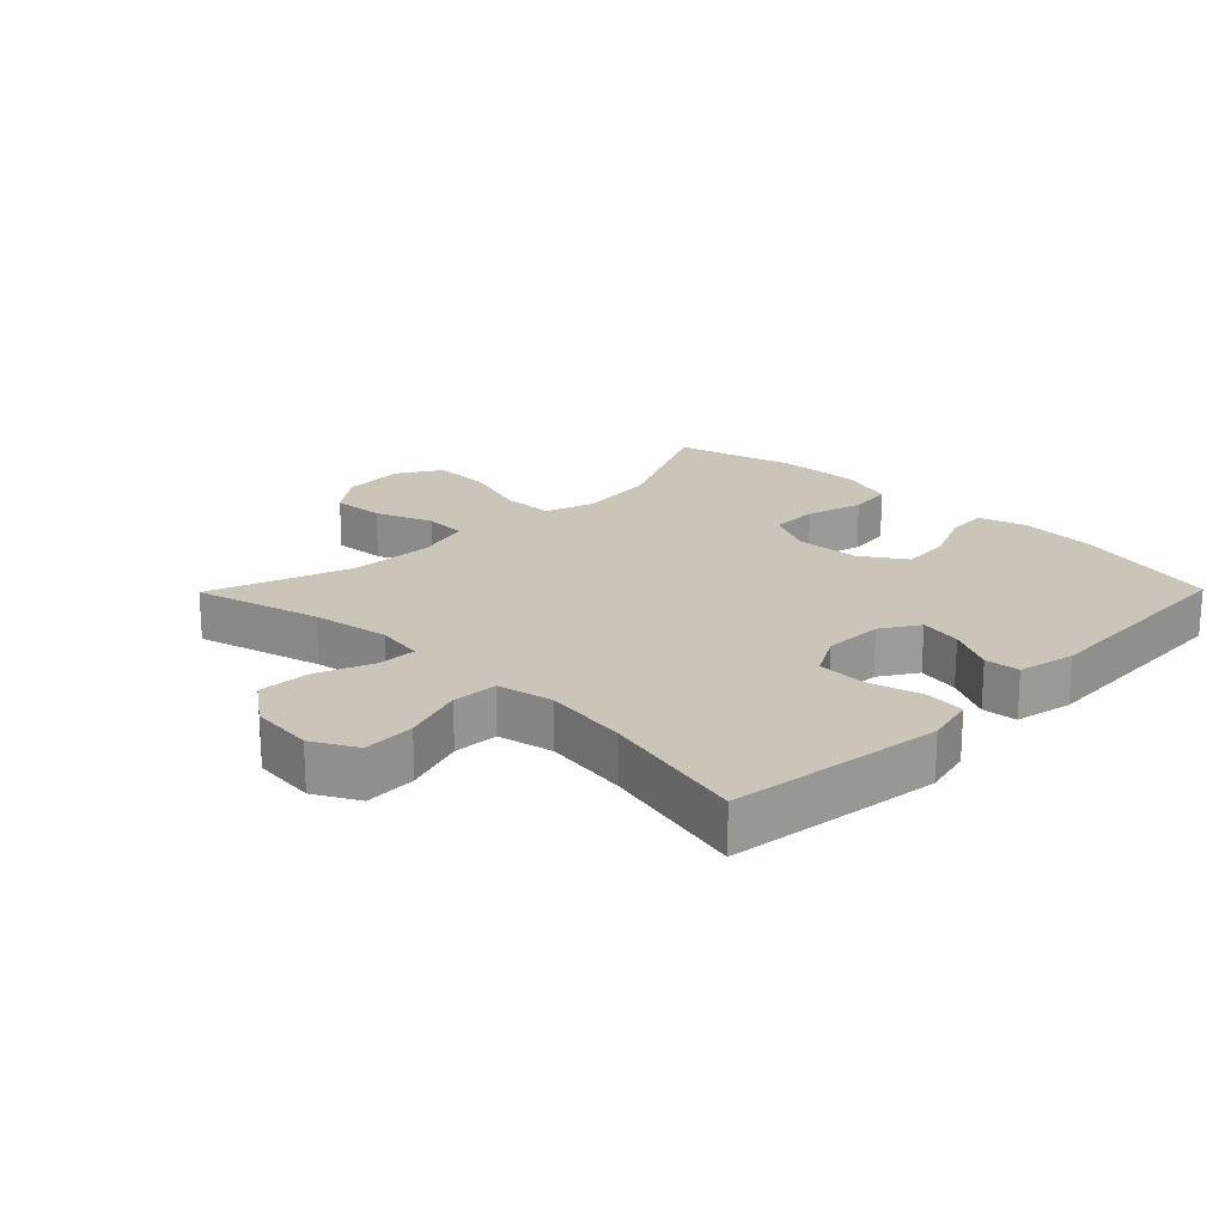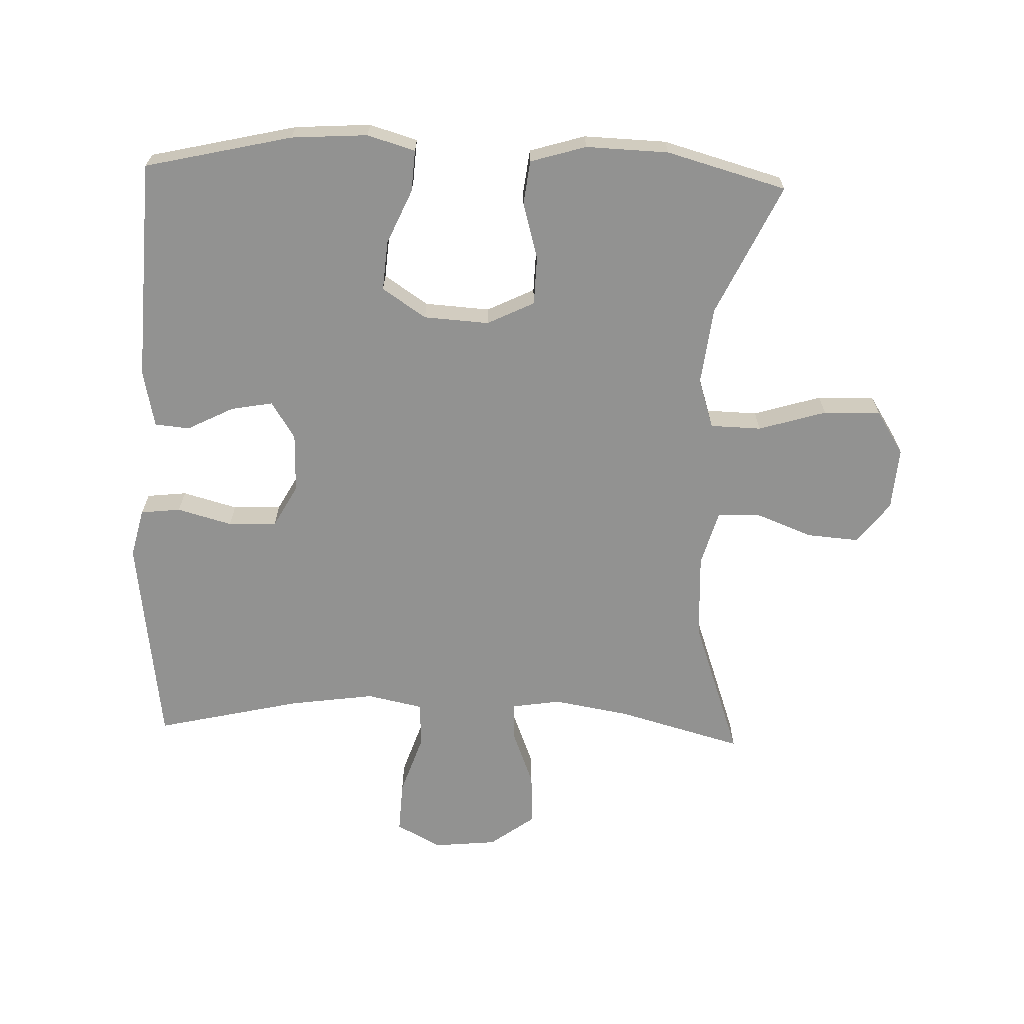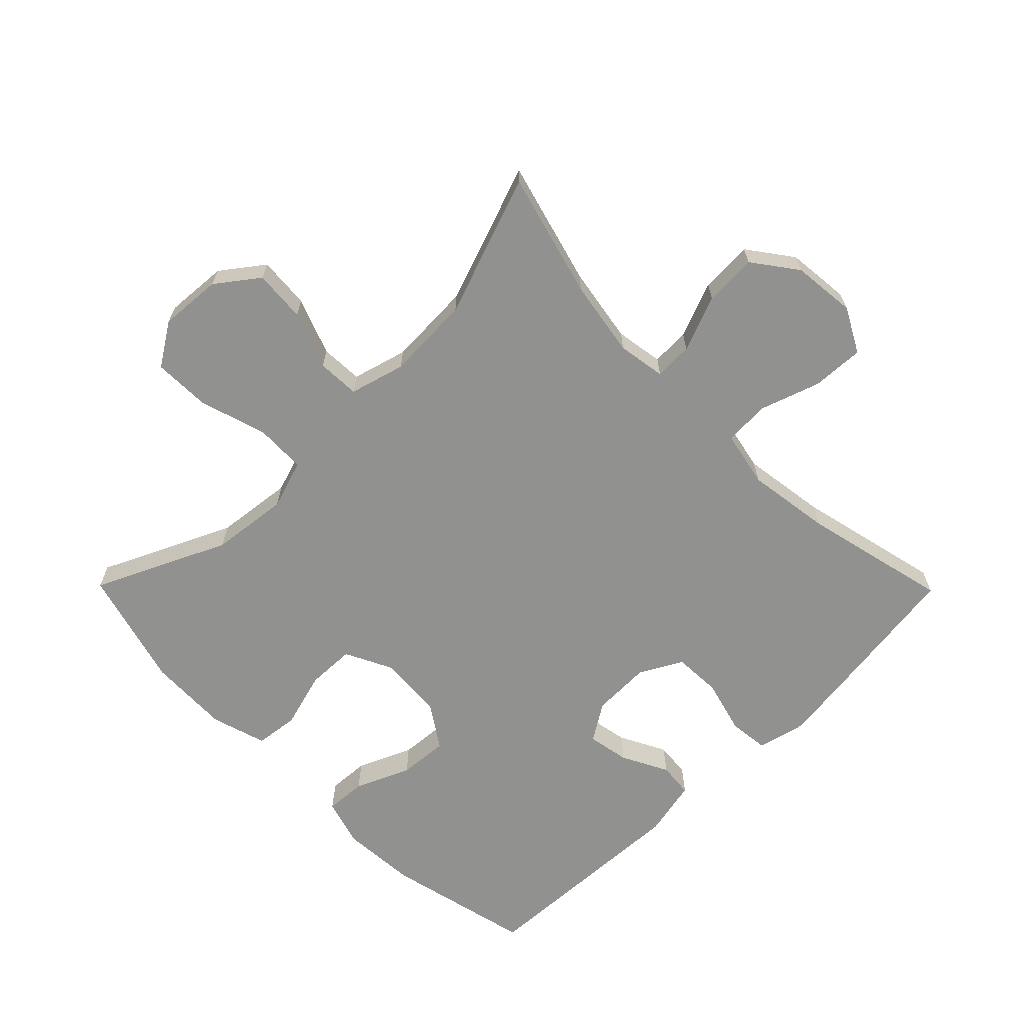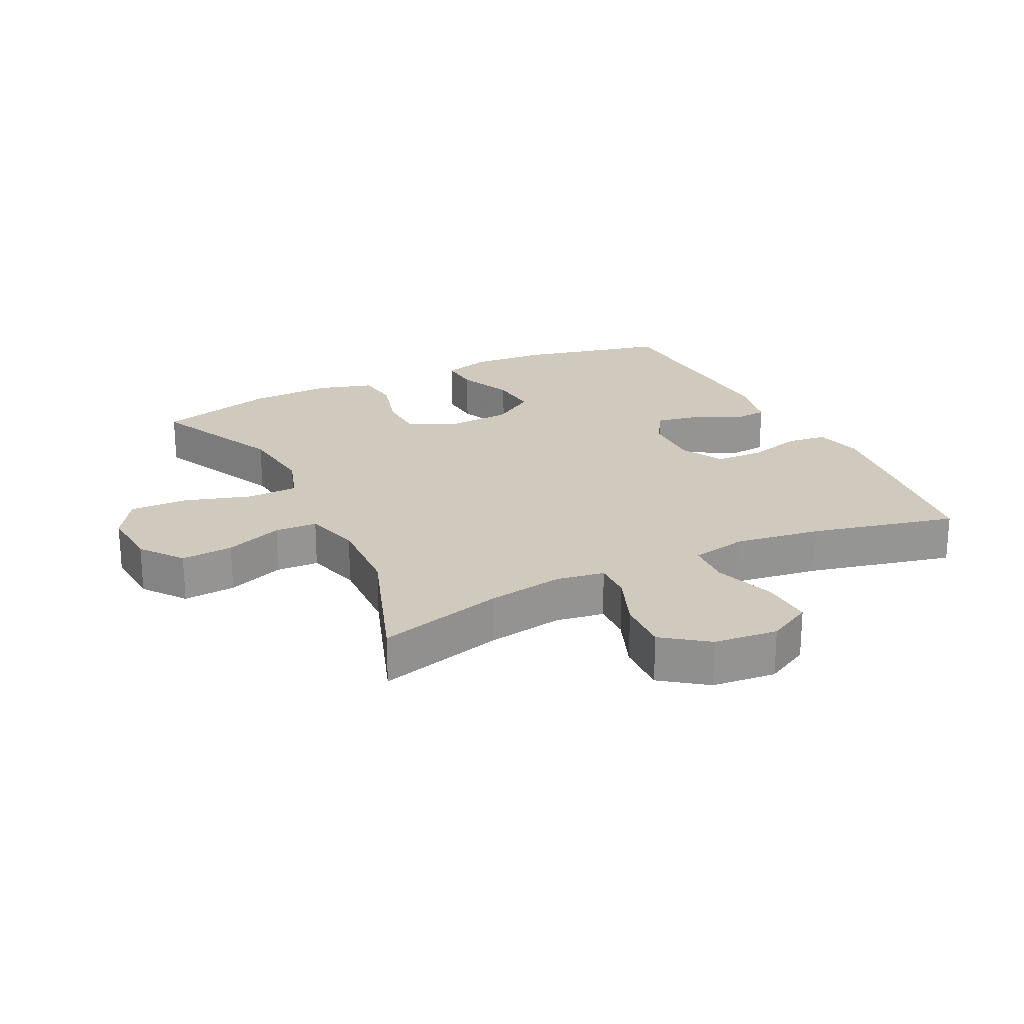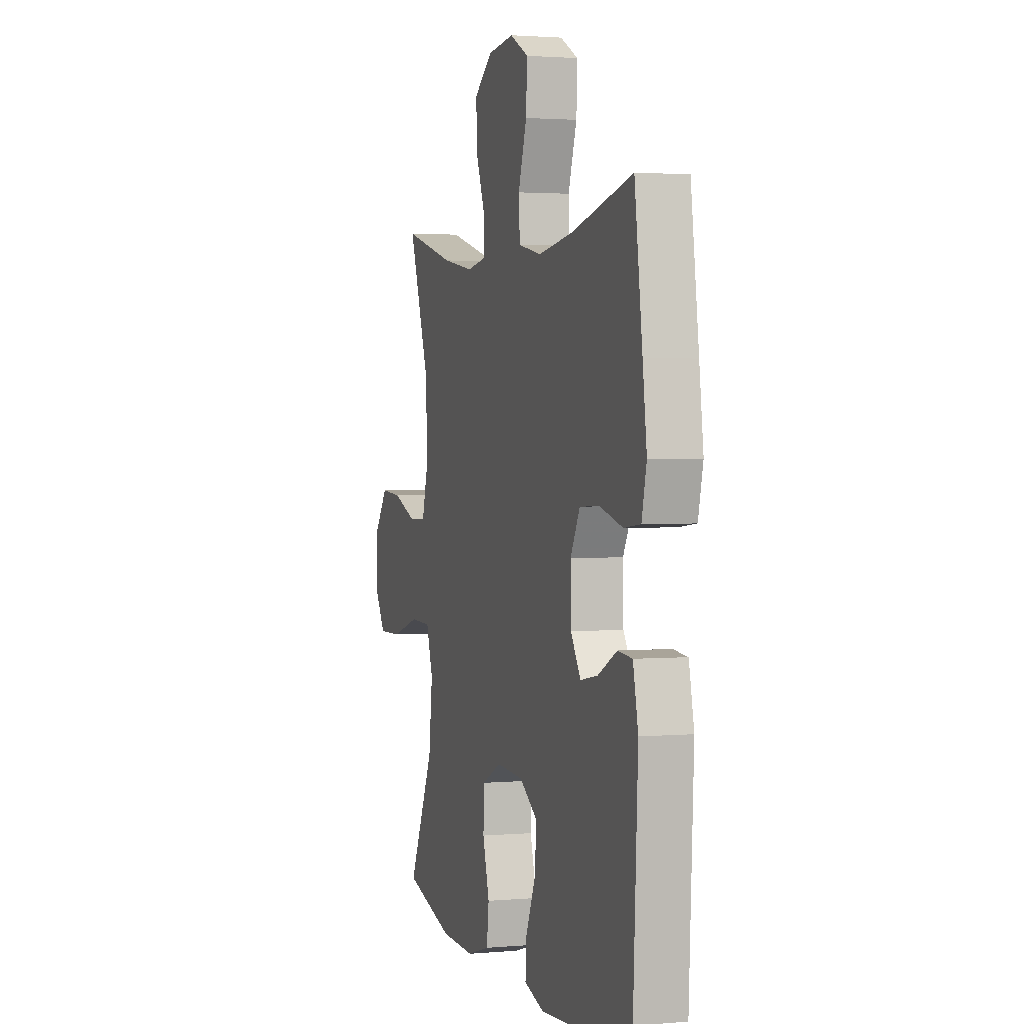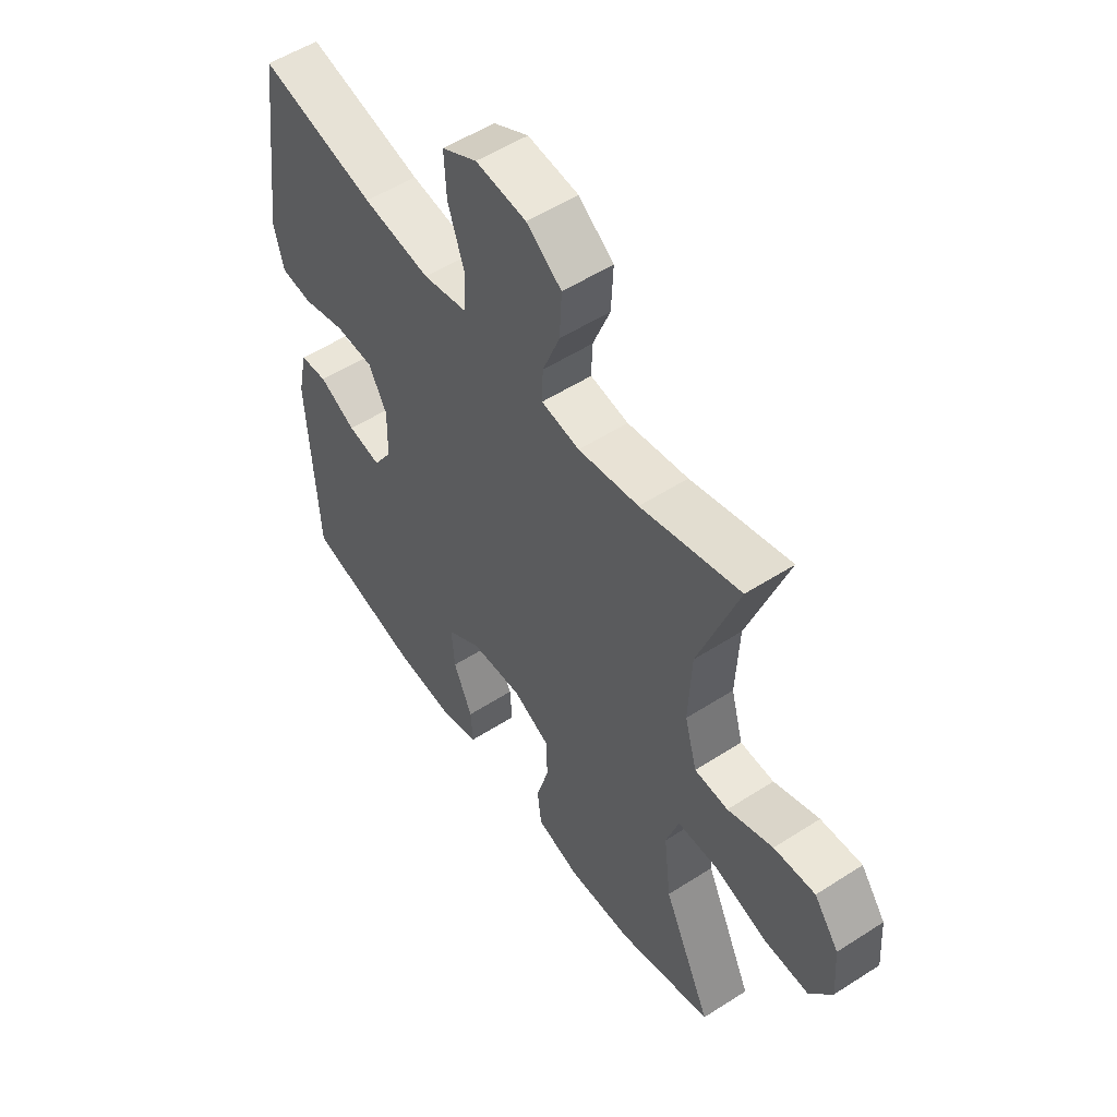
<metadata>
{"format":"obj","ext":"obj","renderer":"f3d","projection":"perspective","resolution":1024,"background":"white","views":[{"elev":20.4,"azim":44.5,"up":"+Y"},{"elev":-66.3,"azim":177.9,"up":"+Y"},{"elev":-65.9,"azim":-45.4,"up":"+Y"},{"elev":22.8,"azim":-26.2,"up":"+Y"},{"elev":2.1,"azim":72.8,"up":"+Z"},{"elev":53.6,"azim":-124.5,"up":"+Z"}]}
</metadata>
<code>
v 0.5 0.07 0.5
v 0.529 0.07 0.284
v 0.544 0.07 0.168
v 0.526 0.07 0.092
v 0.464 0.07 0.085
v 0.379 0.07 0.108
v 0.304 0.07 0.105
v 0.268 0.07 0.039
v 0.27 0.07 -0.053
v 0.307 0.07 -0.111
v 0.372 0.07 -0.099
v 0.444 0.07 -0.062
v 0.498 0.07 -0.067
v 0.517 0.07 -0.156
v 0.5 0.07 -0.5
v 0.272 0.07 -0.553
v 0.154 0.07 -0.561
v 0.08 0.07 -0.539
v 0.084 0.07 -0.475
v 0.121 0.07 -0.39
v 0.127 0.07 -0.313
v 0.059 0.07 -0.268
v -0.042 0.07 -0.262
v -0.115 0.07 -0.298
v -0.117 0.07 -0.373
v -0.092 0.07 -0.461
v -0.1 0.07 -0.529
v -0.186 0.07 -0.555
v -0.314 0.07 -0.551
v -0.5 0.07 -0.5
v -0.405 0.07 -0.296
v -0.391 0.07 -0.175
v -0.416 0.07 -0.098
v -0.495 0.07 -0.096
v -0.6 0.07 -0.128
v -0.689 0.07 -0.13
v -0.732 0.07 -0.063
v -0.725 0.07 0.034
v -0.676 0.07 0.099
v -0.595 0.07 0.093
v -0.506 0.07 0.059
v -0.44 0.07 0.062
v -0.416 0.07 0.148
v -0.422 0.07 0.28
v -0.5 0.07 0.5
v -0.305 0.07 0.447
v -0.186 0.07 0.427
v -0.111 0.07 0.439
v -0.113 0.07 0.499
v -0.147 0.07 0.586
v -0.151 0.07 0.668
v -0.082 0.07 0.719
v 0.017 0.07 0.729
v 0.086 0.07 0.692
v 0.082 0.07 0.611
v 0.05 0.07 0.516
v 0.054 0.07 0.446
v 0.141 0.07 0.428
v 0.273 0.07 0.447
v 0.5 0 0.5
v 0.529 0 0.284
v 0.544 0 0.168
v 0.526 0 0.092
v 0.464 0 0.085
v 0.379 0 0.108
v 0.304 0 0.105
v 0.268 0 0.039
v 0.27 0 -0.053
v 0.307 0 -0.111
v 0.372 0 -0.099
v 0.444 0 -0.062
v 0.498 0 -0.067
v 0.517 0 -0.156
v 0.5 0 -0.5
v 0.272 0 -0.553
v 0.154 0 -0.561
v 0.08 0 -0.539
v 0.084 0 -0.475
v 0.121 0 -0.39
v 0.127 0 -0.313
v 0.059 0 -0.268
v -0.042 0 -0.262
v -0.115 0 -0.298
v -0.117 0 -0.373
v -0.092 0 -0.461
v -0.1 0 -0.529
v -0.186 0 -0.555
v -0.314 0 -0.551
v -0.5 0 -0.5
v -0.405 0 -0.296
v -0.391 0 -0.175
v -0.416 0 -0.098
v -0.495 0 -0.096
v -0.6 0 -0.128
v -0.689 0 -0.13
v -0.732 0 -0.063
v -0.725 0 0.034
v -0.676 0 0.099
v -0.595 0 0.093
v -0.506 0 0.059
v -0.44 0 0.062
v -0.416 0 0.148
v -0.422 0 0.28
v -0.5 0 0.5
v -0.305 0 0.447
v -0.186 0 0.427
v -0.111 0 0.439
v -0.113 0 0.499
v -0.147 0 0.586
v -0.151 0 0.668
v -0.082 0 0.719
v 0.017 0 0.729
v 0.086 0 0.692
v 0.082 0 0.611
v 0.05 0 0.516
v 0.054 0 0.446
v 0.141 0 0.428
v 0.273 0 0.447
f 53 54 55 56
f 53 56 57
f 52 53 57
f 49 50 51 52
f 48 49 52 57
f 47 48 57 58
f 44 45 46
f 43 44 46 47
f 42 43 47 58
f 38 39 40 41
f 38 41 42
f 37 38 42
f 34 35 36 37
f 33 34 37 42
f 32 33 42 58
f 28 29 30 31
f 25 26 27 28
f 24 25 28 31
f 23 24 31 32
f 17 18 19 20
f 17 20 21
f 16 17 21
f 15 16 21
f 14 15 21 22
f 11 12 13 14
f 10 11 14 22
f 3 4 5 6
f 3 6 7
f 59 1 2 3
f 59 3 7
f 58 59 7 8
f 32 58 8 9
f 22 23 32
f 9 10 22 32
f 115 114 113 112
f 116 115 112
f 116 112 111
f 111 110 109 108
f 116 111 108 107
f 117 116 107 106
f 105 104 103
f 106 105 103 102
f 117 106 102 101
f 100 99 98 97
f 101 100 97
f 101 97 96
f 96 95 94 93
f 101 96 93 92
f 117 101 92 91
f 90 89 88 87
f 87 86 85 84
f 90 87 84 83
f 91 90 83 82
f 79 78 77 76
f 80 79 76
f 80 76 75
f 80 75 74
f 81 80 74 73
f 73 72 71 70
f 81 73 70 69
f 65 64 63 62
f 66 65 62
f 62 61 60 118
f 66 62 118
f 67 66 118 117
f 68 67 117 91
f 91 82 81
f 91 81 69 68
f 1 60 61 2
f 2 61 62 3
f 3 62 63 4
f 4 63 64 5
f 5 64 65 6
f 6 65 66 7
f 7 66 67 8
f 8 67 68 9
f 9 68 69 10
f 10 69 70 11
f 11 70 71 12
f 12 71 72 13
f 13 72 73 14
f 14 73 74 15
f 15 74 75 16
f 16 75 76 17
f 17 76 77 18
f 18 77 78 19
f 19 78 79 20
f 20 79 80 21
f 21 80 81 22
f 22 81 82 23
f 23 82 83 24
f 24 83 84 25
f 25 84 85 26
f 26 85 86 27
f 27 86 87 28
f 28 87 88 29
f 29 88 89 30
f 30 89 90 31
f 31 90 91 32
f 32 91 92 33
f 33 92 93 34
f 34 93 94 35
f 35 94 95 36
f 36 95 96 37
f 37 96 97 38
f 38 97 98 39
f 39 98 99 40
f 40 99 100 41
f 41 100 101 42
f 42 101 102 43
f 43 102 103 44
f 44 103 104 45
f 45 104 105 46
f 46 105 106 47
f 47 106 107 48
f 48 107 108 49
f 49 108 109 50
f 50 109 110 51
f 51 110 111 52
f 52 111 112 53
f 53 112 113 54
f 54 113 114 55
f 55 114 115 56
f 56 115 116 57
f 57 116 117 58
f 58 117 118 59
f 59 118 60 1

</code>
